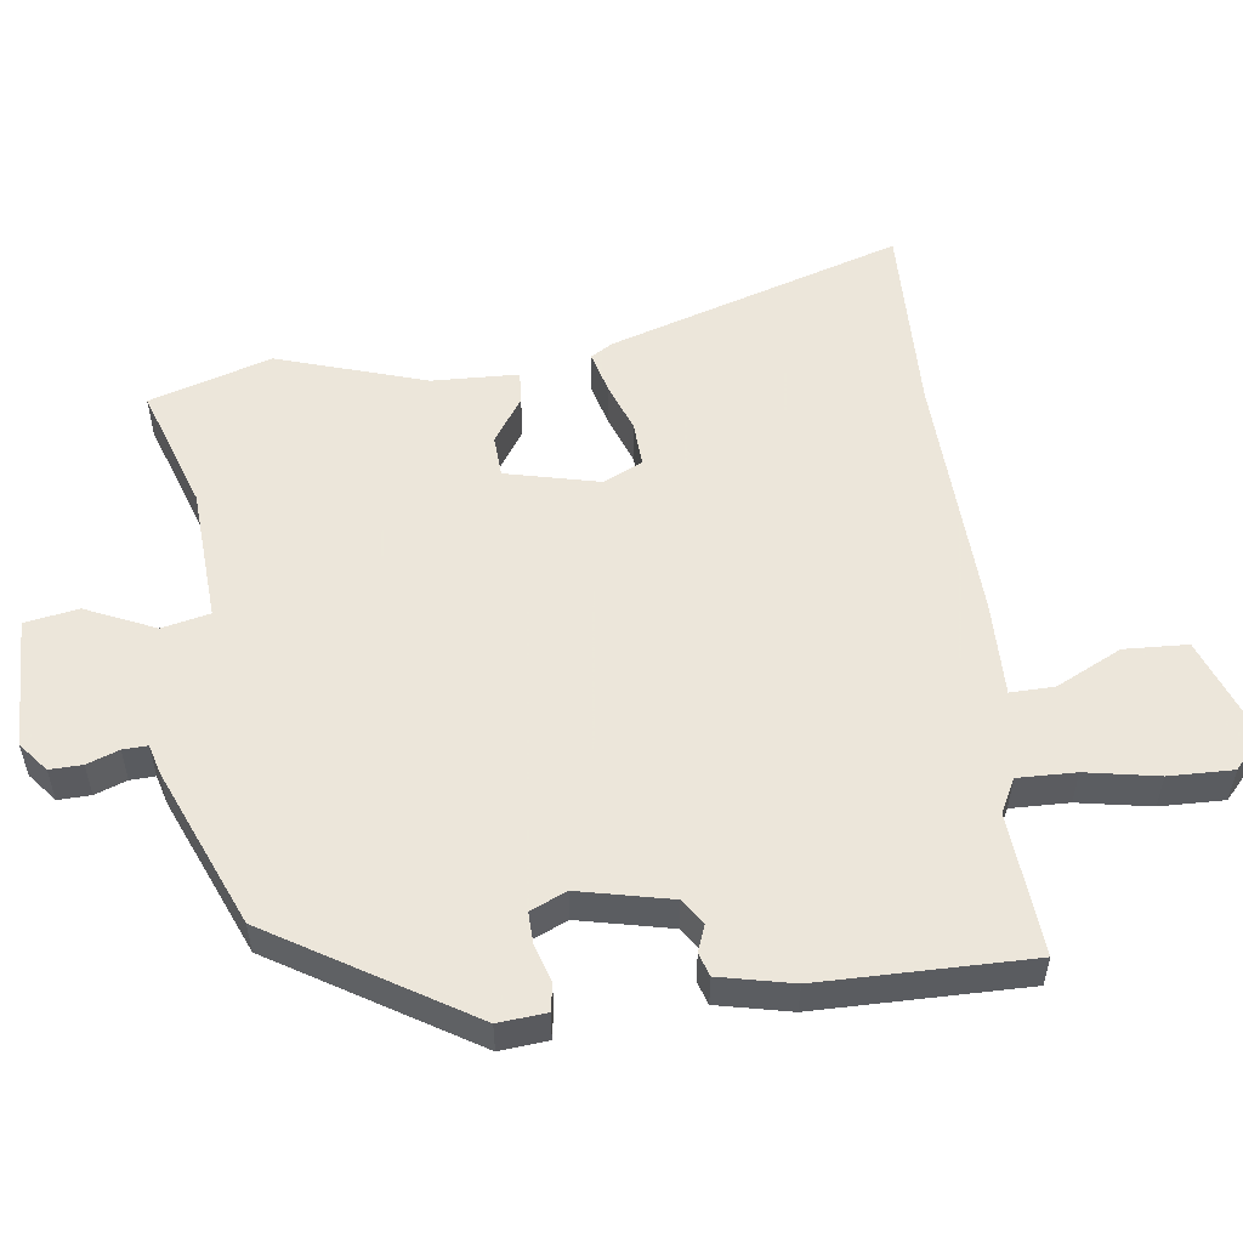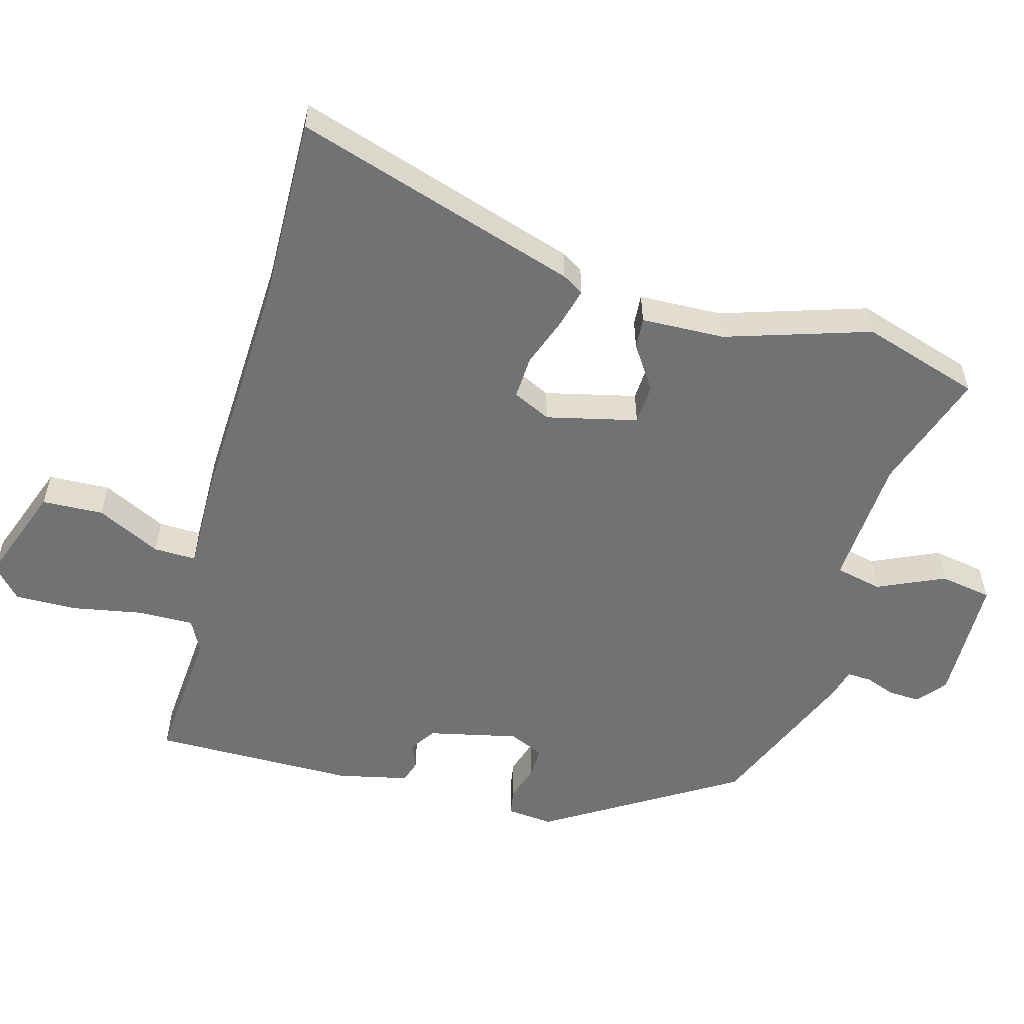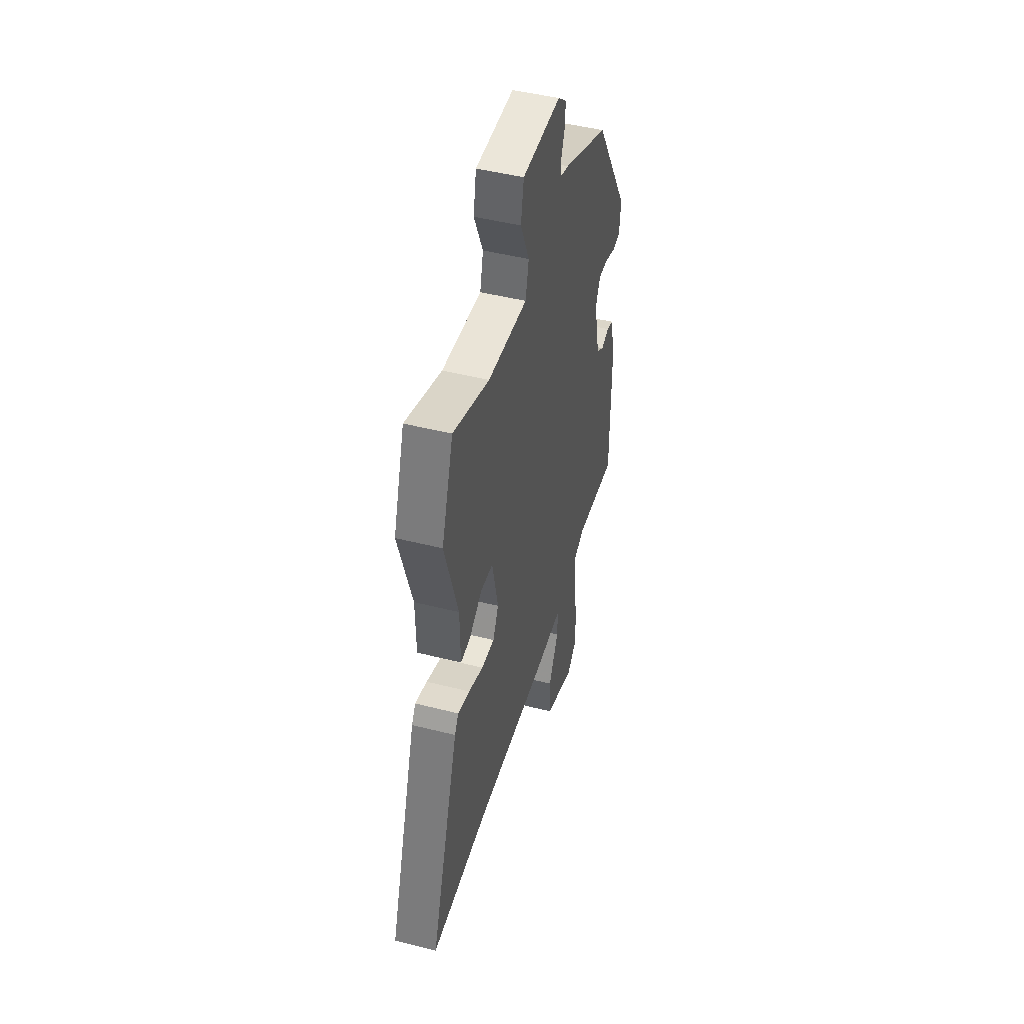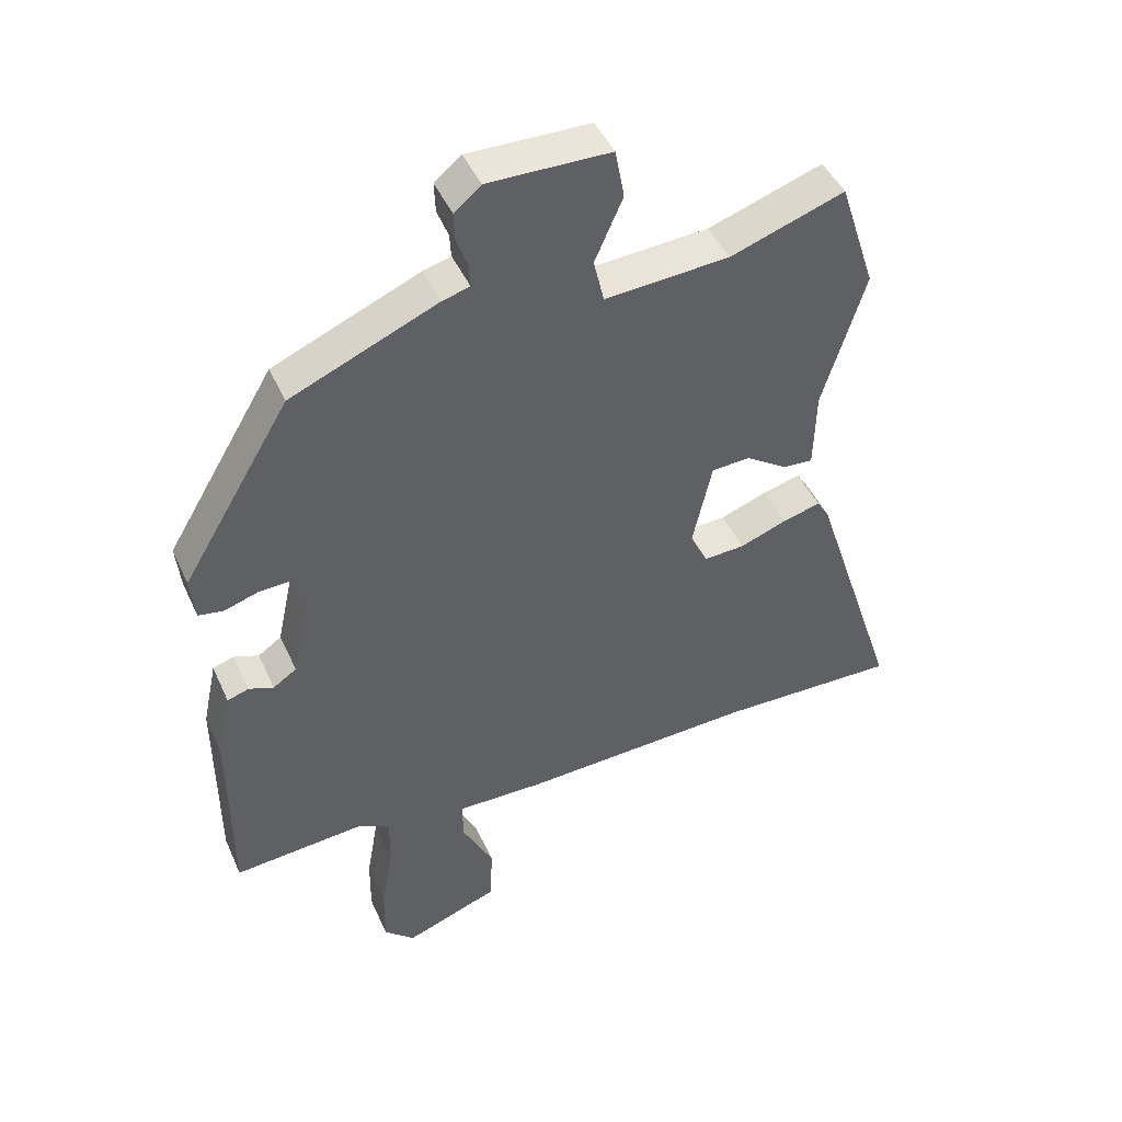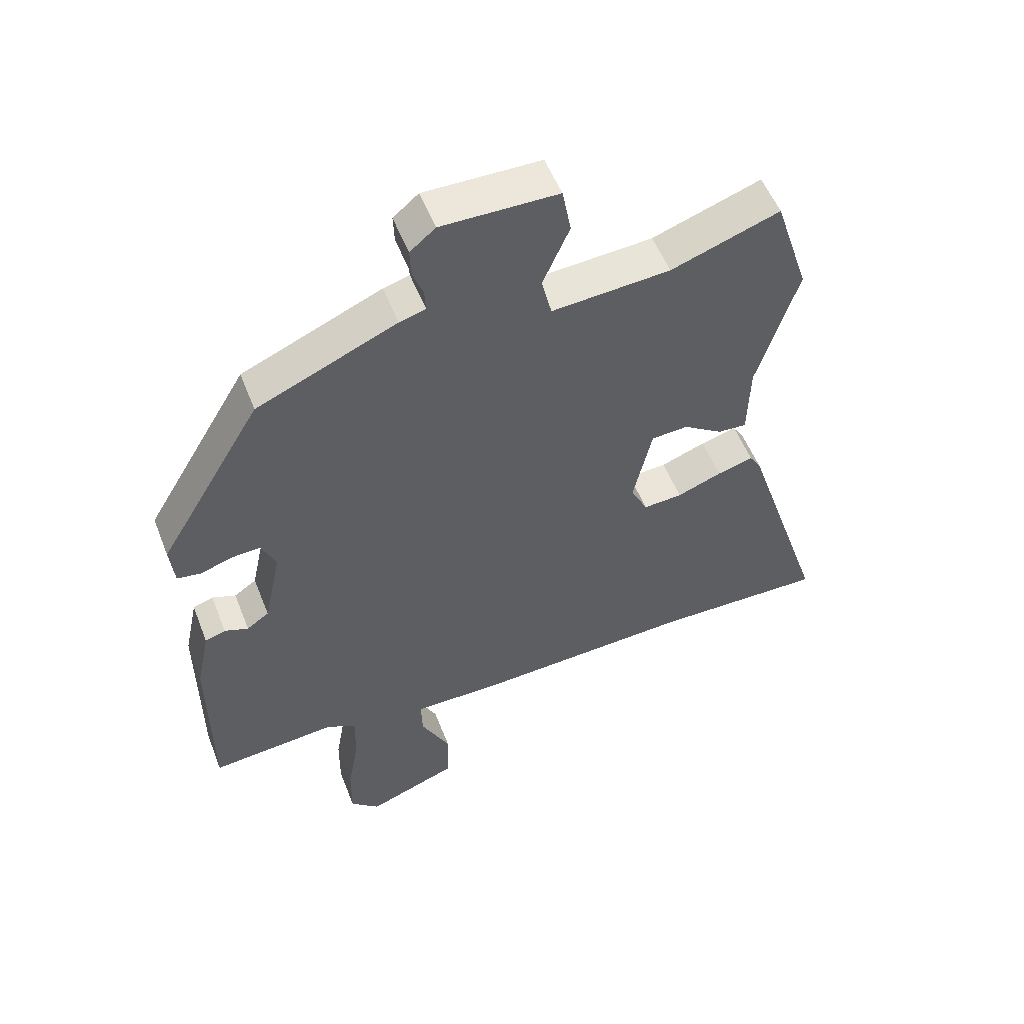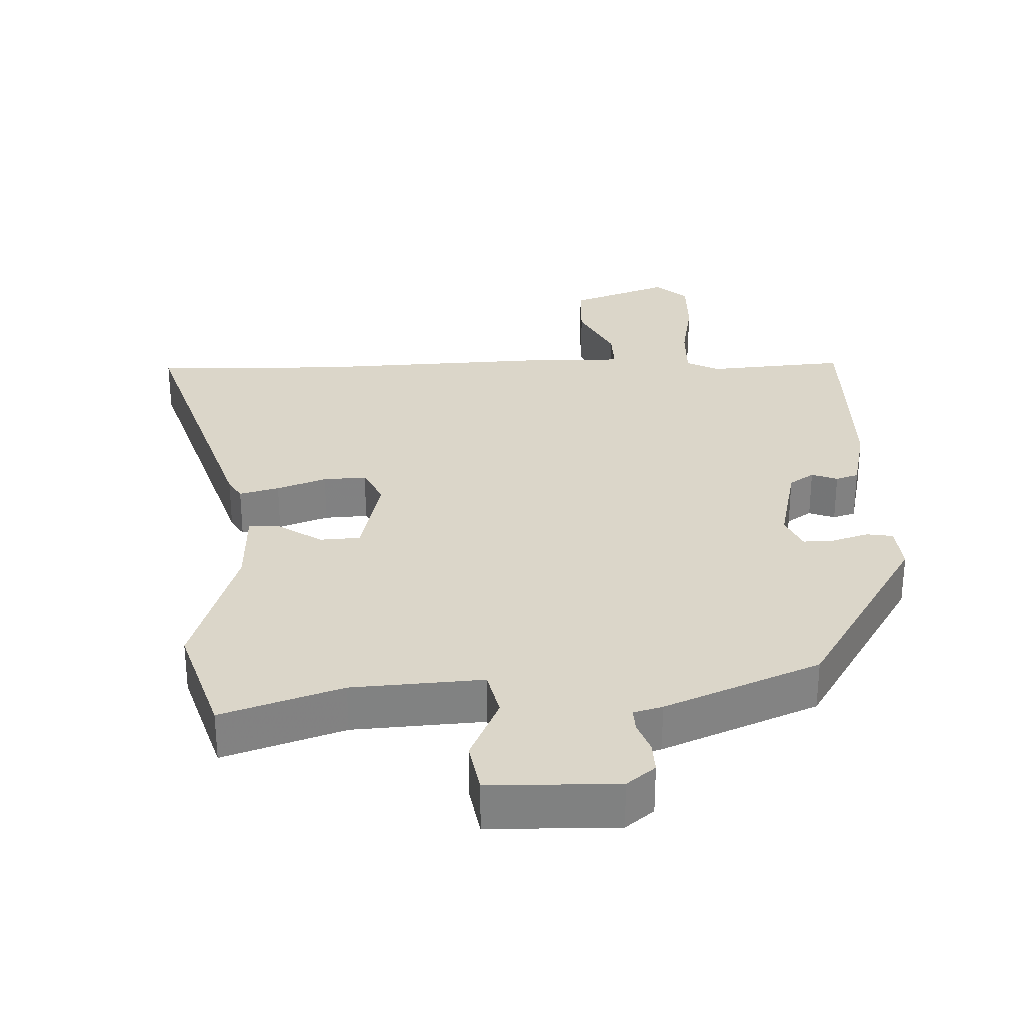
<metadata>
{"format":"obj","ext":"obj","renderer":"f3d","projection":"perspective","resolution":1024,"background":"white","views":[{"elev":54.2,"azim":83.3,"up":"+Y"},{"elev":-55.6,"azim":-104.9,"up":"+Y"},{"elev":47.2,"azim":-74.0,"up":"+Z"},{"elev":45.2,"azim":156.8,"up":"+Z"},{"elev":53.7,"azim":158.9,"up":"+Z"},{"elev":29.8,"azim":-1.6,"up":"+Y"}]}
</metadata>
<code>
v 0.343 0.07 0.448
v 0.51 0.07 0.169
v 0.503 0.07 0.101
v 0.464 0.07 0.095
v 0.412 0.07 0.112
v 0.366 0.07 0.114
v 0.343 0.07 0.063
v 0.371 0.07 -0.068
v 0.407 0.07 -0.093
v 0.445 0.07 -0.079
v 0.478 0.07 -0.09
v 0.5 0.07 -0.194
v 0.499 0.07 -0.491
v 0.296 0.07 -0.473
v 0.248 0.07 -0.497
v 0.249 0.07 -0.579
v 0.267 0.07 -0.682
v 0.268 0.07 -0.773
v 0.221 0.07 -0.815
v 0.076 0.07 -0.76
v 0.073 0.07 -0.67
v 0.12 0.07 -0.577
v 0.122 0.07 -0.515
v -0.015 0.07 -0.516
v -0.371 0.07 -0.498
v -0.648 0.07 -0.502
v -0.512 0.07 -0.088
v -0.493 0.07 -0.057
v -0.435 0.07 -0.073
v -0.363 0.07 -0.1
v -0.3 0.07 -0.104
v -0.273 0.07 -0.049
v -0.303 0.07 0.084
v -0.362 0.07 0.088
v -0.426 0.07 0.046
v -0.472 0.07 0.043
v -0.475 0.07 0.165
v -0.54 0.07 0.376
v -0.484 0.07 0.548
v -0.309 0.07 0.487
v -0.118 0.07 0.473
v -0.102 0.07 0.541
v -0.145 0.07 0.639
v -0.131 0.07 0.715
v 0.056 0.07 0.717
v 0.097 0.07 0.683
v 0.095 0.07 0.637
v 0.078 0.07 0.592
v 0.076 0.07 0.557
v 0.118 0.07 0.545
v 0.343 0 0.448
v 0.51 0 0.169
v 0.503 0 0.101
v 0.464 0 0.095
v 0.412 0 0.112
v 0.366 0 0.114
v 0.343 0 0.063
v 0.371 0 -0.068
v 0.407 0 -0.093
v 0.445 0 -0.079
v 0.478 0 -0.09
v 0.5 0 -0.194
v 0.499 0 -0.491
v 0.296 0 -0.473
v 0.248 0 -0.497
v 0.249 0 -0.579
v 0.267 0 -0.682
v 0.268 0 -0.773
v 0.221 0 -0.815
v 0.076 0 -0.76
v 0.073 0 -0.67
v 0.12 0 -0.577
v 0.122 0 -0.515
v -0.015 0 -0.516
v -0.371 0 -0.498
v -0.648 0 -0.502
v -0.512 0 -0.088
v -0.493 0 -0.057
v -0.435 0 -0.073
v -0.363 0 -0.1
v -0.3 0 -0.104
v -0.273 0 -0.049
v -0.303 0 0.084
v -0.362 0 0.088
v -0.426 0 0.046
v -0.472 0 0.043
v -0.475 0 0.165
v -0.54 0 0.376
v -0.484 0 0.548
v -0.309 0 0.487
v -0.118 0 0.473
v -0.102 0 0.541
v -0.145 0 0.639
v -0.131 0 0.715
v 0.056 0 0.717
v 0.097 0 0.683
v 0.095 0 0.637
v 0.078 0 0.592
v 0.076 0 0.557
v 0.118 0 0.545
f 49 50 1 2
f 45 46 47 48
f 45 48 49
f 42 43 44 45
f 41 42 45 49
f 37 38 39 40
f 37 40 41
f 34 35 36 37
f 33 34 37 41
f 32 33 41 49
f 27 28 29 30
f 25 26 27 30
f 23 24 25 30
f 23 30 31
f 19 20 21 22
f 19 22 23
f 16 17 18 19
f 15 16 19 23
f 14 15 23 31
f 9 10 11 12
f 8 9 12 13
f 2 3 4 5
f 2 5 6
f 49 2 6
f 32 49 6 7
f 31 32 7 8
f 8 13 14 31
f 52 51 100 99
f 98 97 96 95
f 99 98 95
f 95 94 93 92
f 99 95 92 91
f 90 89 88 87
f 91 90 87
f 87 86 85 84
f 91 87 84 83
f 99 91 83 82
f 80 79 78 77
f 80 77 76 75
f 80 75 74 73
f 81 80 73
f 72 71 70 69
f 73 72 69
f 69 68 67 66
f 73 69 66 65
f 81 73 65 64
f 62 61 60 59
f 63 62 59 58
f 55 54 53 52
f 56 55 52
f 56 52 99
f 57 56 99 82
f 58 57 82 81
f 81 64 63 58
f 1 51 52 2
f 2 52 53 3
f 3 53 54 4
f 4 54 55 5
f 5 55 56 6
f 6 56 57 7
f 7 57 58 8
f 8 58 59 9
f 9 59 60 10
f 10 60 61 11
f 11 61 62 12
f 12 62 63 13
f 13 63 64 14
f 14 64 65 15
f 15 65 66 16
f 16 66 67 17
f 17 67 68 18
f 18 68 69 19
f 19 69 70 20
f 20 70 71 21
f 21 71 72 22
f 22 72 73 23
f 23 73 74 24
f 24 74 75 25
f 25 75 76 26
f 26 76 77 27
f 27 77 78 28
f 28 78 79 29
f 29 79 80 30
f 30 80 81 31
f 31 81 82 32
f 32 82 83 33
f 33 83 84 34
f 34 84 85 35
f 35 85 86 36
f 36 86 87 37
f 37 87 88 38
f 38 88 89 39
f 39 89 90 40
f 40 90 91 41
f 41 91 92 42
f 42 92 93 43
f 43 93 94 44
f 44 94 95 45
f 45 95 96 46
f 46 96 97 47
f 47 97 98 48
f 48 98 99 49
f 49 99 100 50
f 50 100 51 1

</code>
